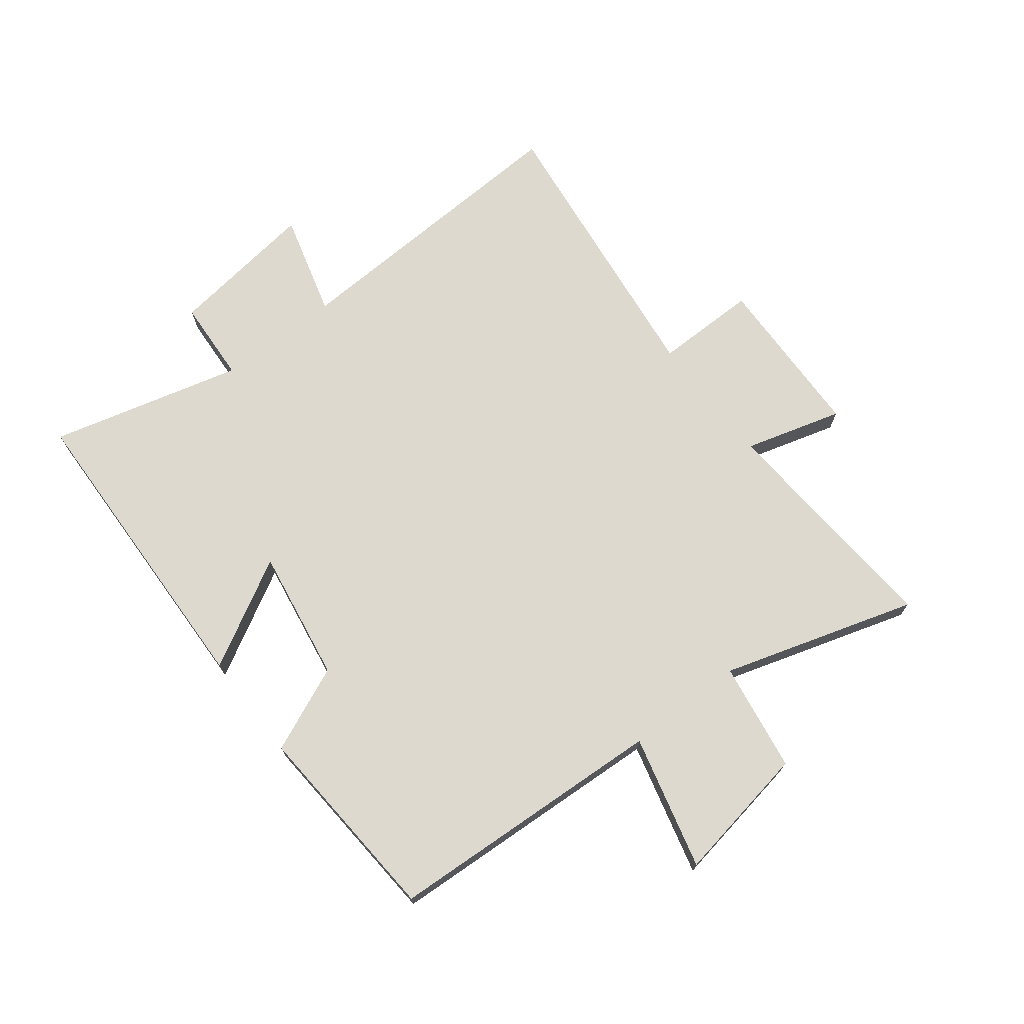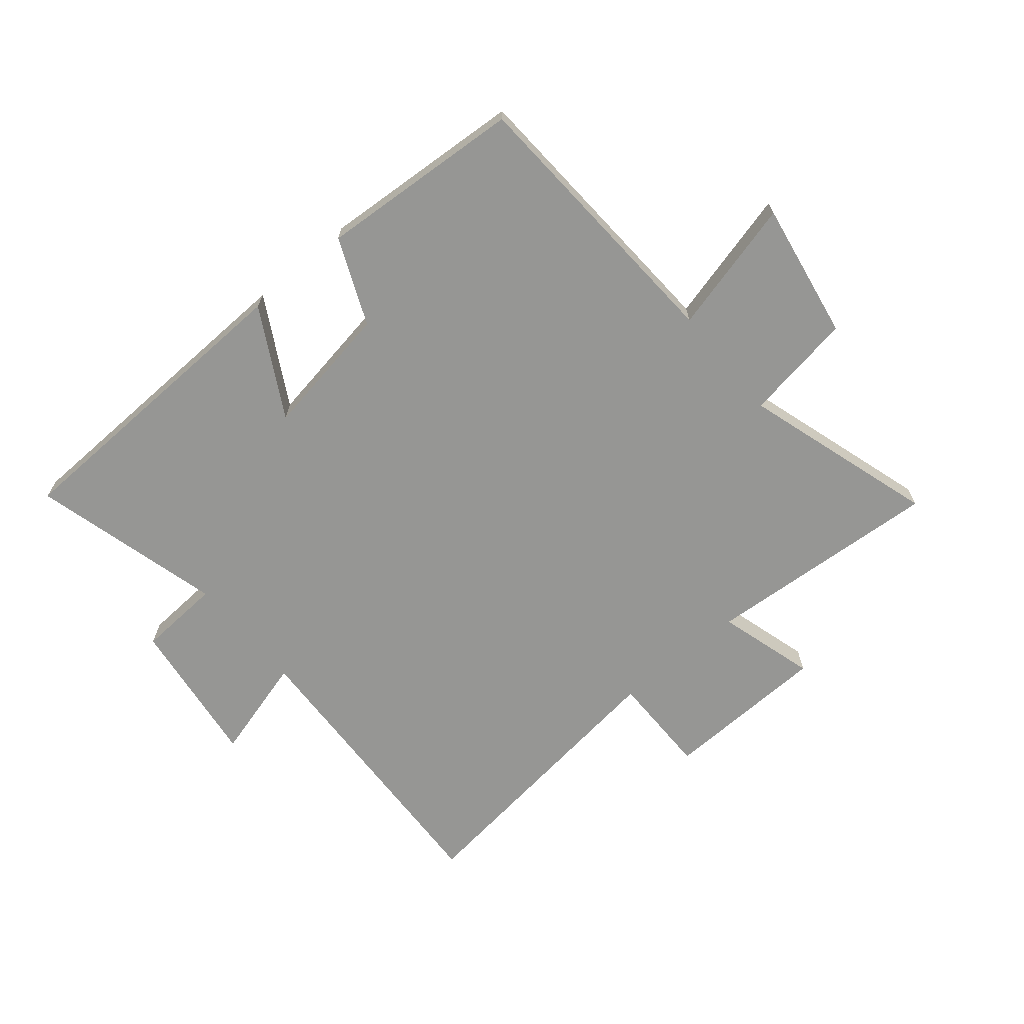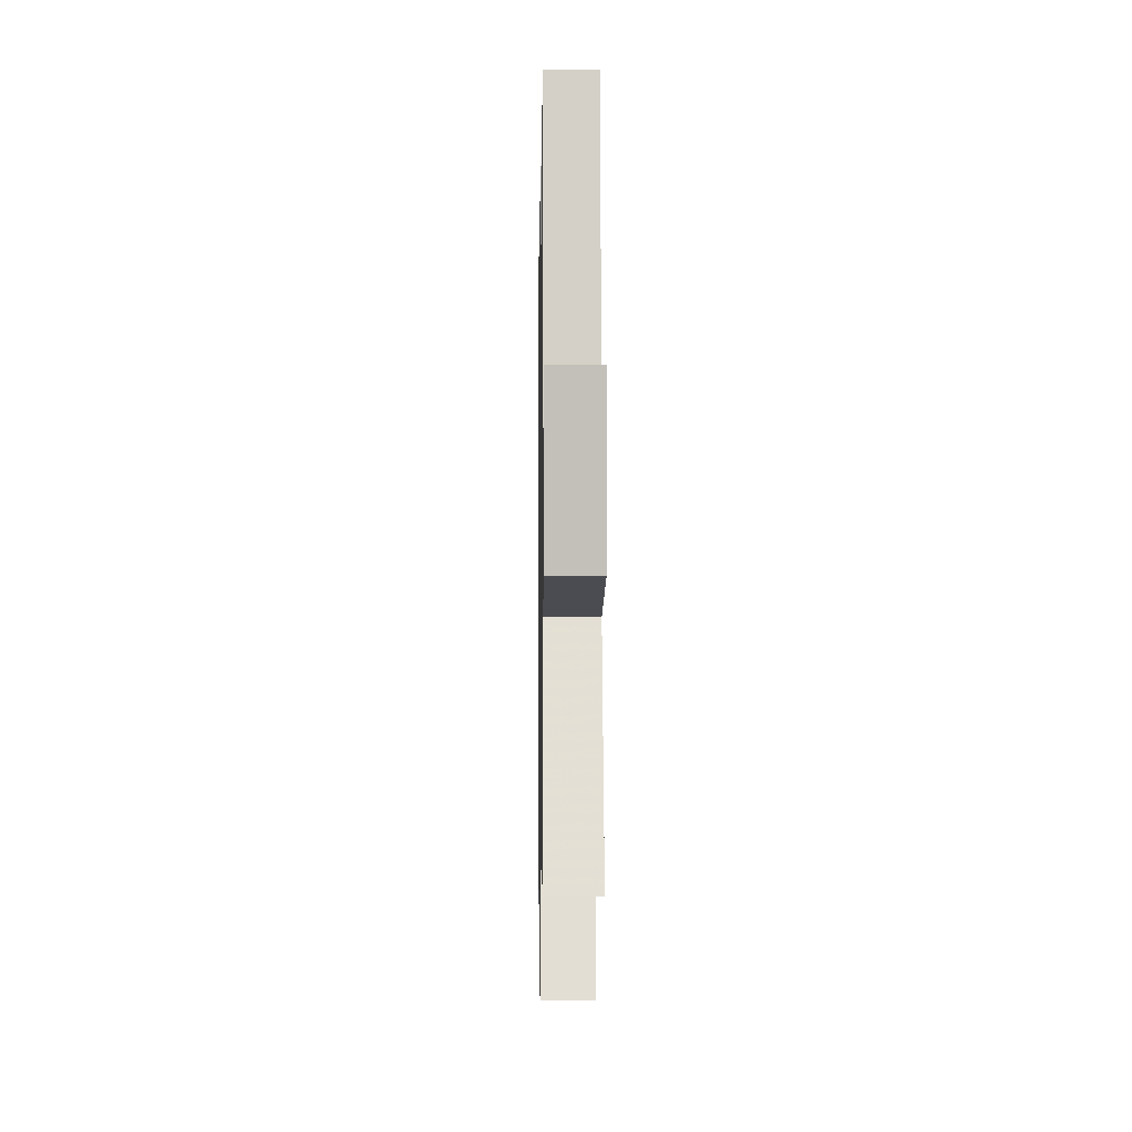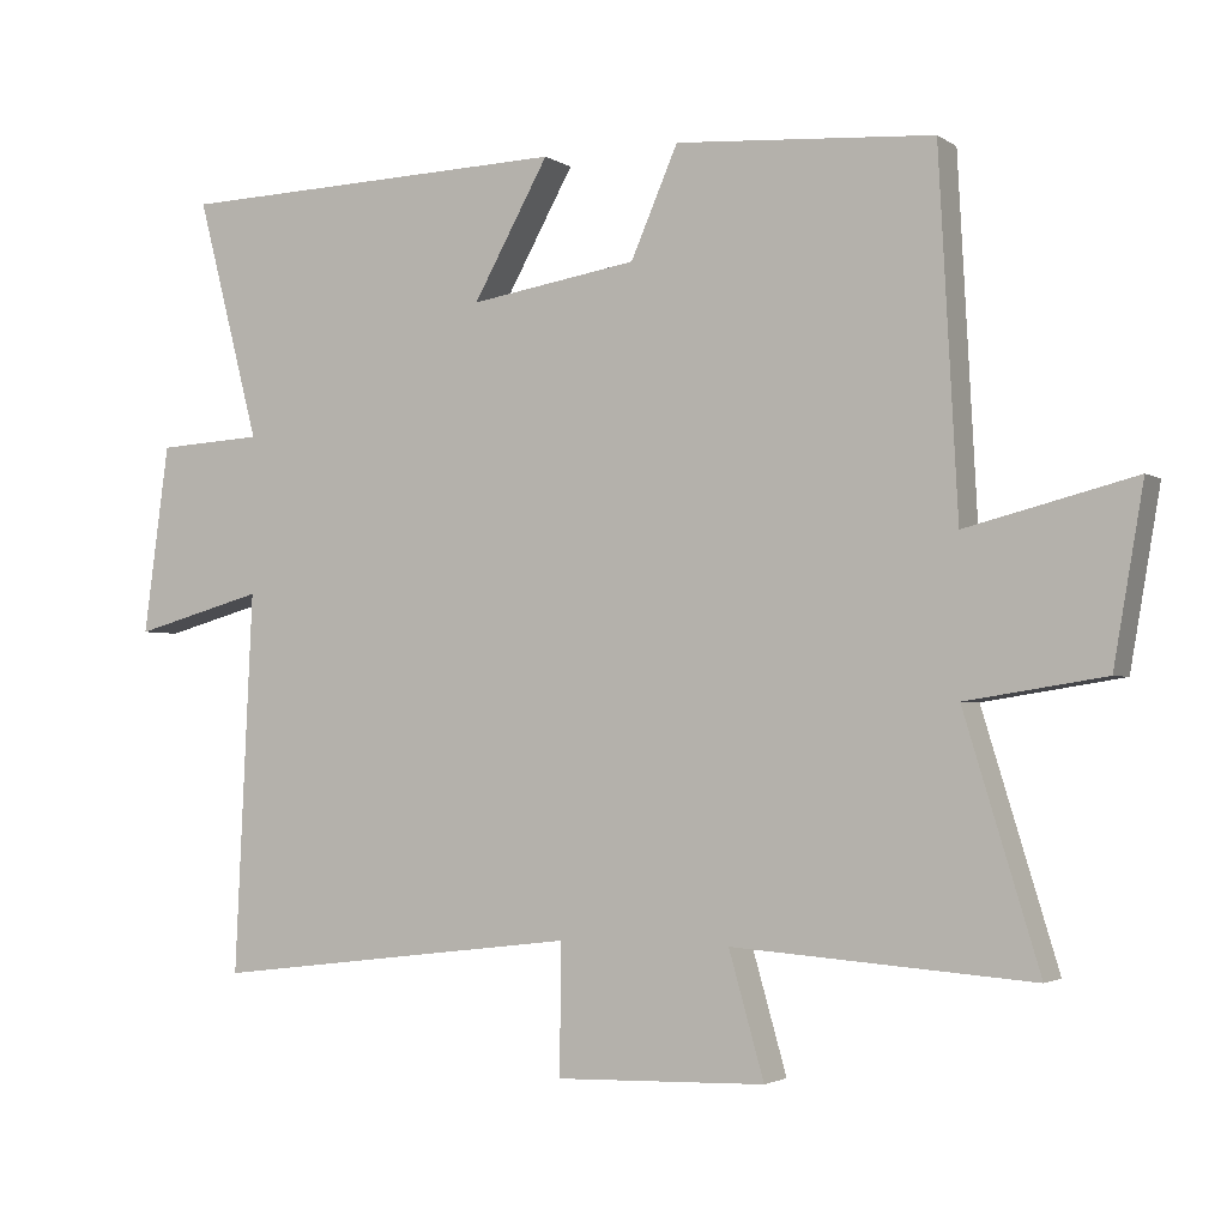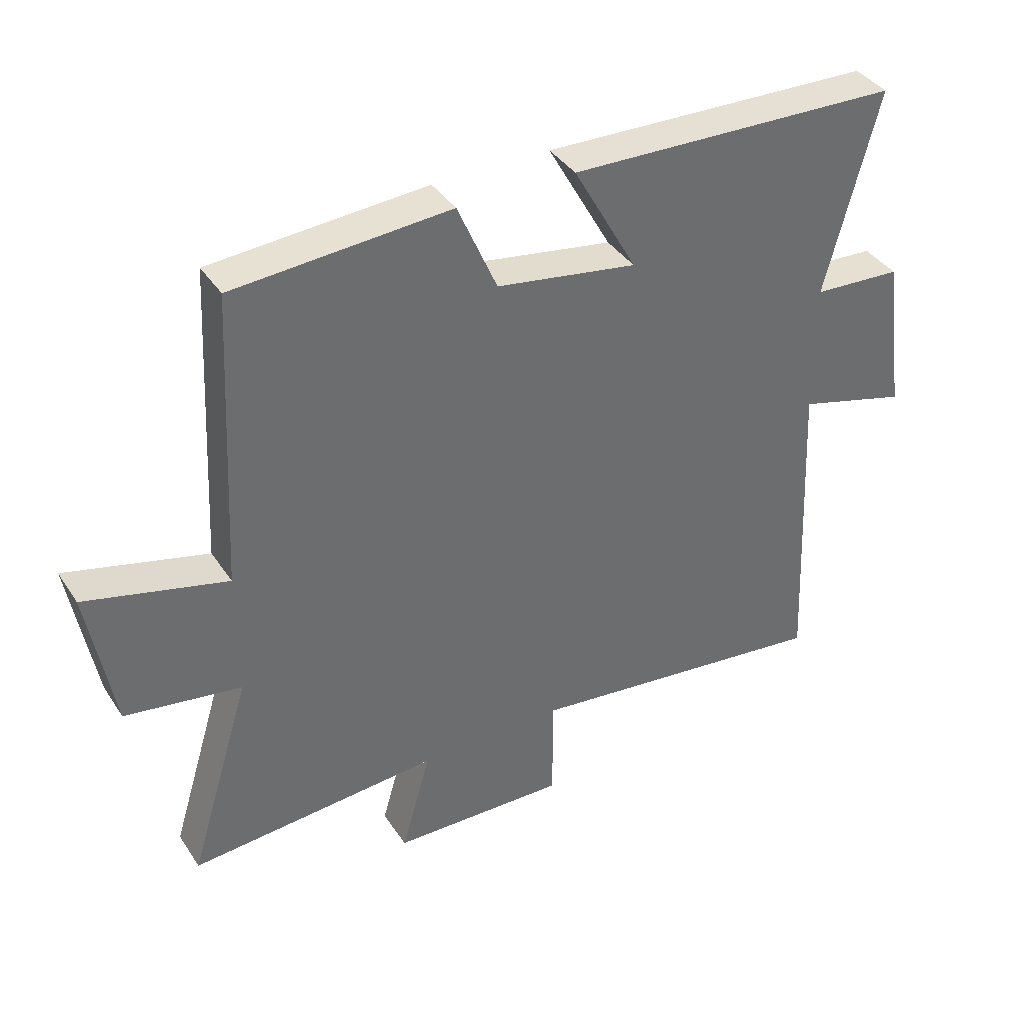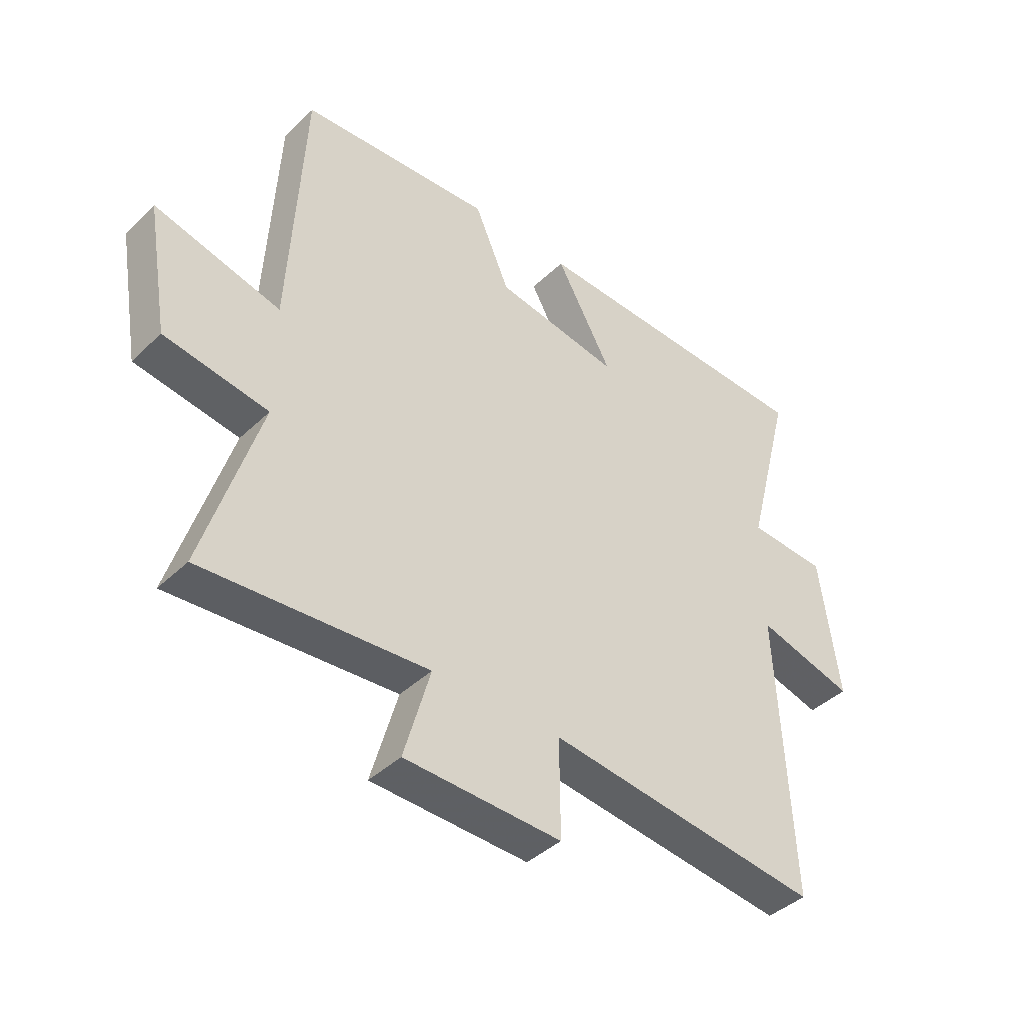
<metadata>
{"format":"obj","ext":"obj","renderer":"f3d","projection":"perspective","resolution":1024,"background":"white","views":[{"elev":71.5,"azim":52.3,"up":"+Y"},{"elev":-67.7,"azim":40.0,"up":"+Y"},{"elev":-6.5,"azim":89.1,"up":"+Z"},{"elev":-2.6,"azim":26.5,"up":"+Z"},{"elev":38.6,"azim":150.2,"up":"+Z"},{"elev":-41.5,"azim":138.8,"up":"+Z"}]}
</metadata>
<code>
v 0.6 0.07 -0.529
v 0.2 0.07 -0.5
v 0.247 0.07 -0.665
v -0.033 0.07 -0.673
v -0.032 0.07 -0.5
v -0.524 0.07 -0.559
v -0.5 0.07 -0.051
v -0.675 0.07 -0.099
v -0.641 0.07 0.153
v -0.5 0.07 0.161
v -0.584 0.07 0.484
v -0.055 0.07 0.5
v -0.156 0.07 0.319
v 0.068 0.07 0.355
v 0.131 0.07 0.5
v 0.475 0.07 0.476
v 0.5 0.07 0.002
v 0.725 0.07 0.059
v 0.685 0.07 -0.173
v 0.5 0.07 -0.202
v 0.6 0 -0.529
v 0.2 0 -0.5
v 0.247 0 -0.665
v -0.033 0 -0.673
v -0.032 0 -0.5
v -0.524 0 -0.559
v -0.5 0 -0.051
v -0.675 0 -0.099
v -0.641 0 0.153
v -0.5 0 0.161
v -0.584 0 0.484
v -0.055 0 0.5
v -0.156 0 0.319
v 0.068 0 0.355
v 0.131 0 0.5
v 0.475 0 0.476
v 0.5 0 0.002
v 0.725 0 0.059
v 0.685 0 -0.173
v 0.5 0 -0.202
f 17 18 19 20
f 16 17 20
f 15 16 20
f 14 15 20
f 20 1 2
f 14 20 2
f 13 14 2
f 10 11 12 13
f 10 13 2 3
f 7 8 9 10
f 7 10 3
f 5 6 7
f 5 7 3
f 3 4 5
f 40 39 38 37
f 40 37 36
f 40 36 35
f 40 35 34
f 22 21 40
f 22 40 34
f 22 34 33
f 33 32 31 30
f 23 22 33 30
f 30 29 28 27
f 23 30 27
f 27 26 25
f 23 27 25
f 25 24 23
f 1 21 22 2
f 2 22 23 3
f 3 23 24 4
f 4 24 25 5
f 5 25 26 6
f 6 26 27 7
f 7 27 28 8
f 8 28 29 9
f 9 29 30 10
f 10 30 31 11
f 11 31 32 12
f 12 32 33 13
f 13 33 34 14
f 14 34 35 15
f 15 35 36 16
f 16 36 37 17
f 17 37 38 18
f 18 38 39 19
f 19 39 40 20
f 20 40 21 1

</code>
